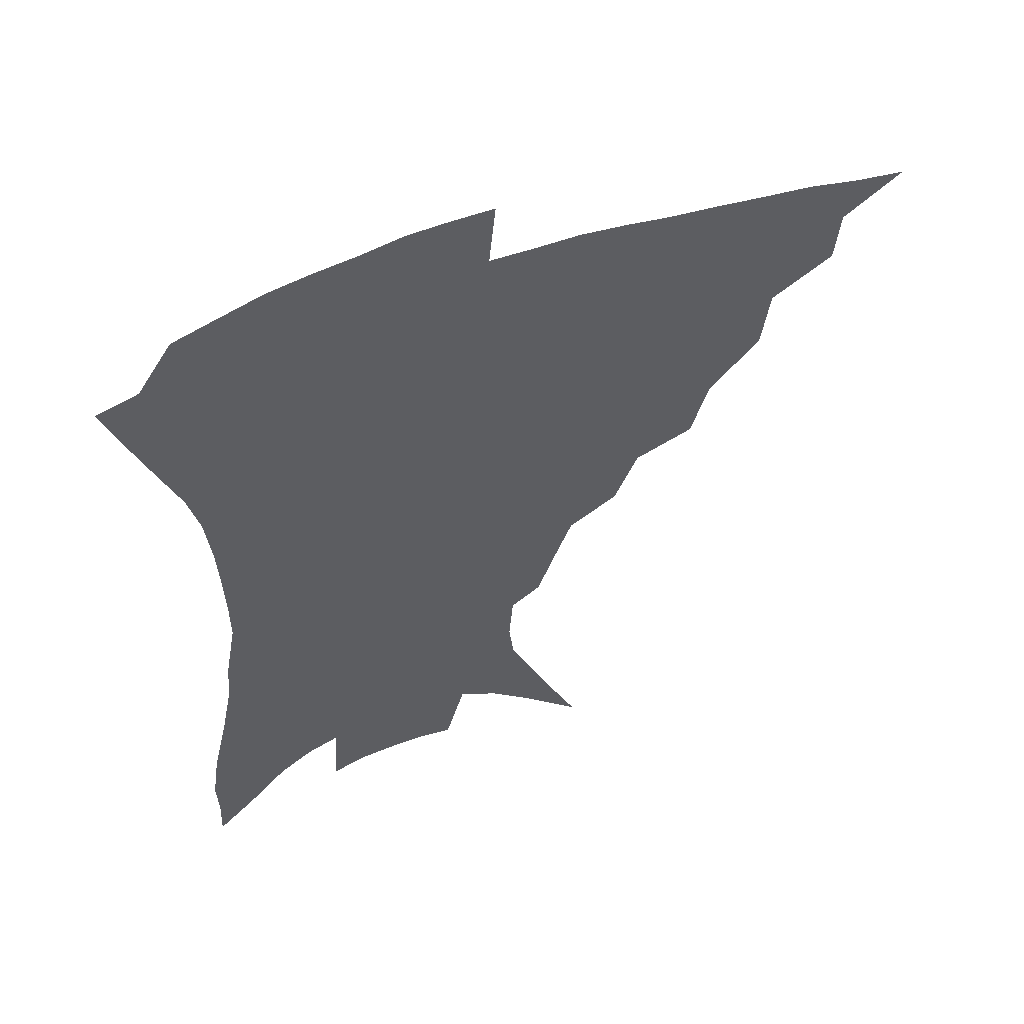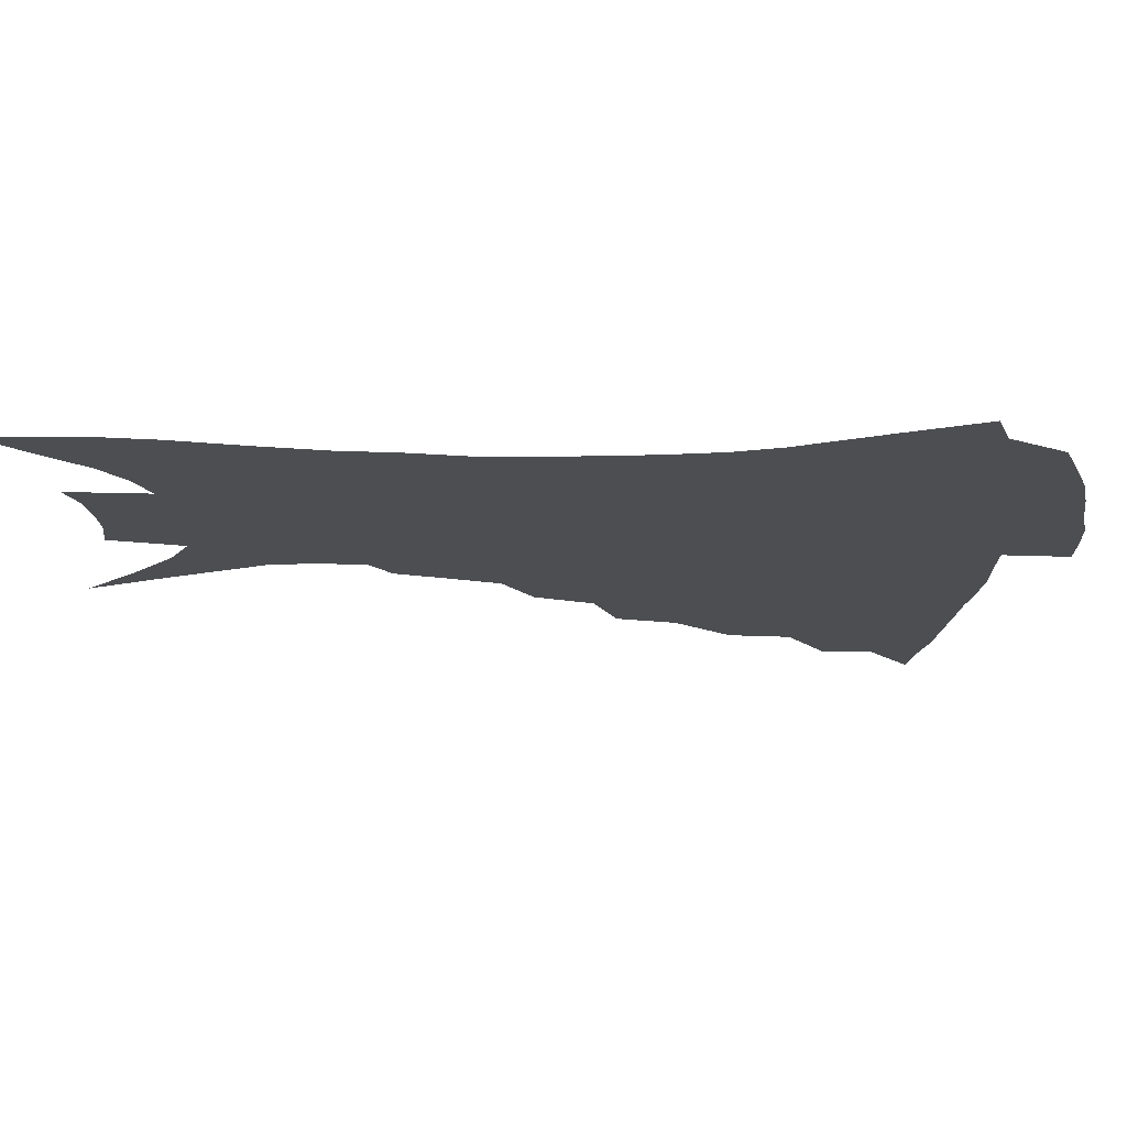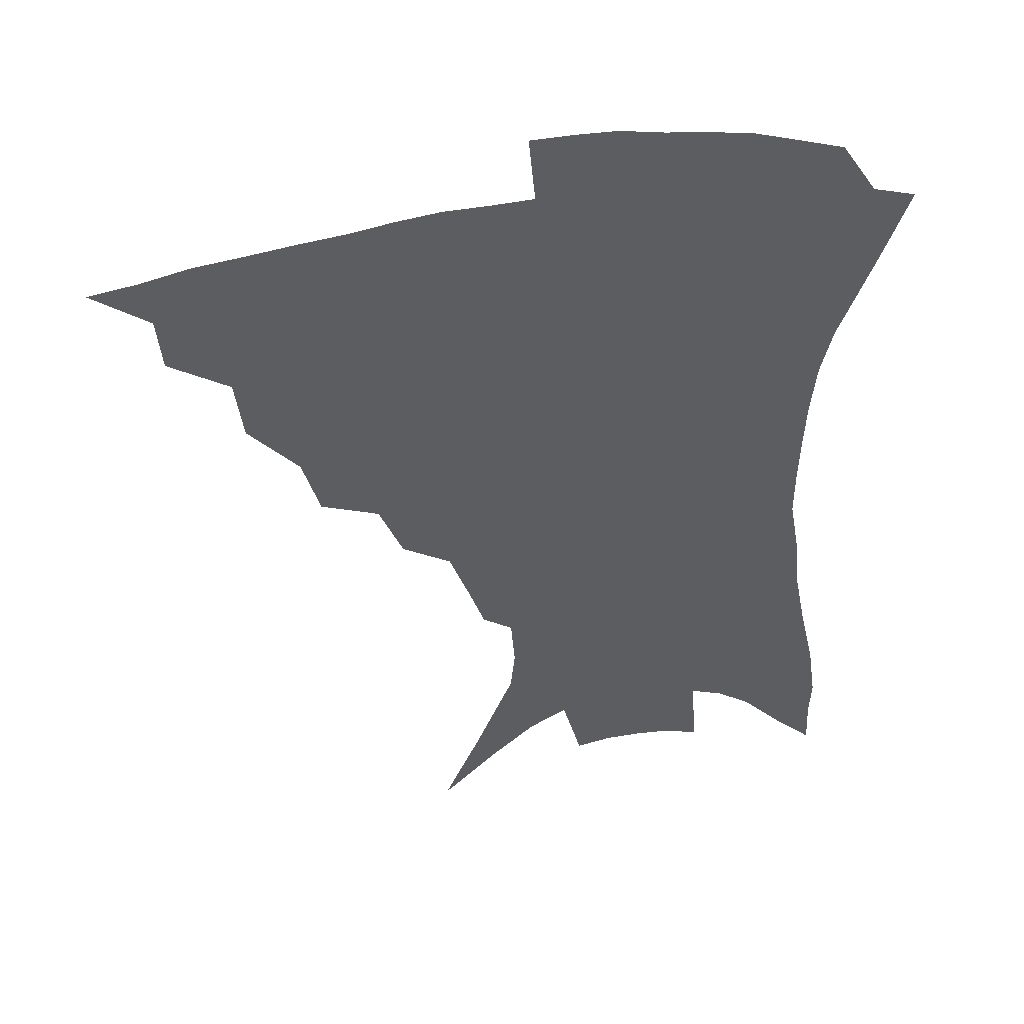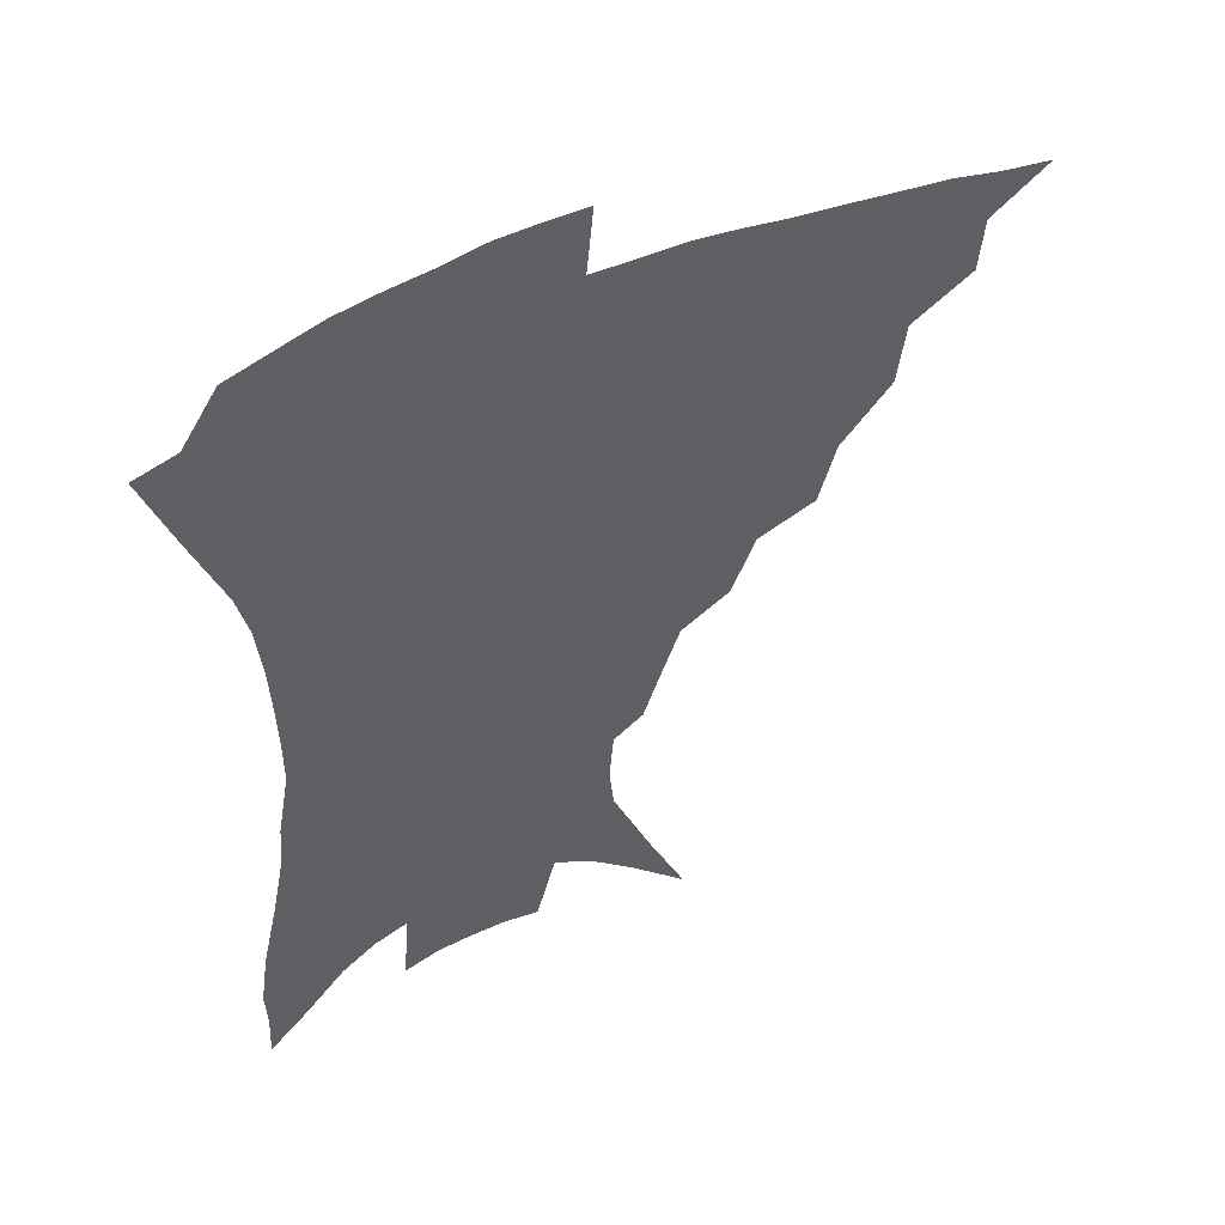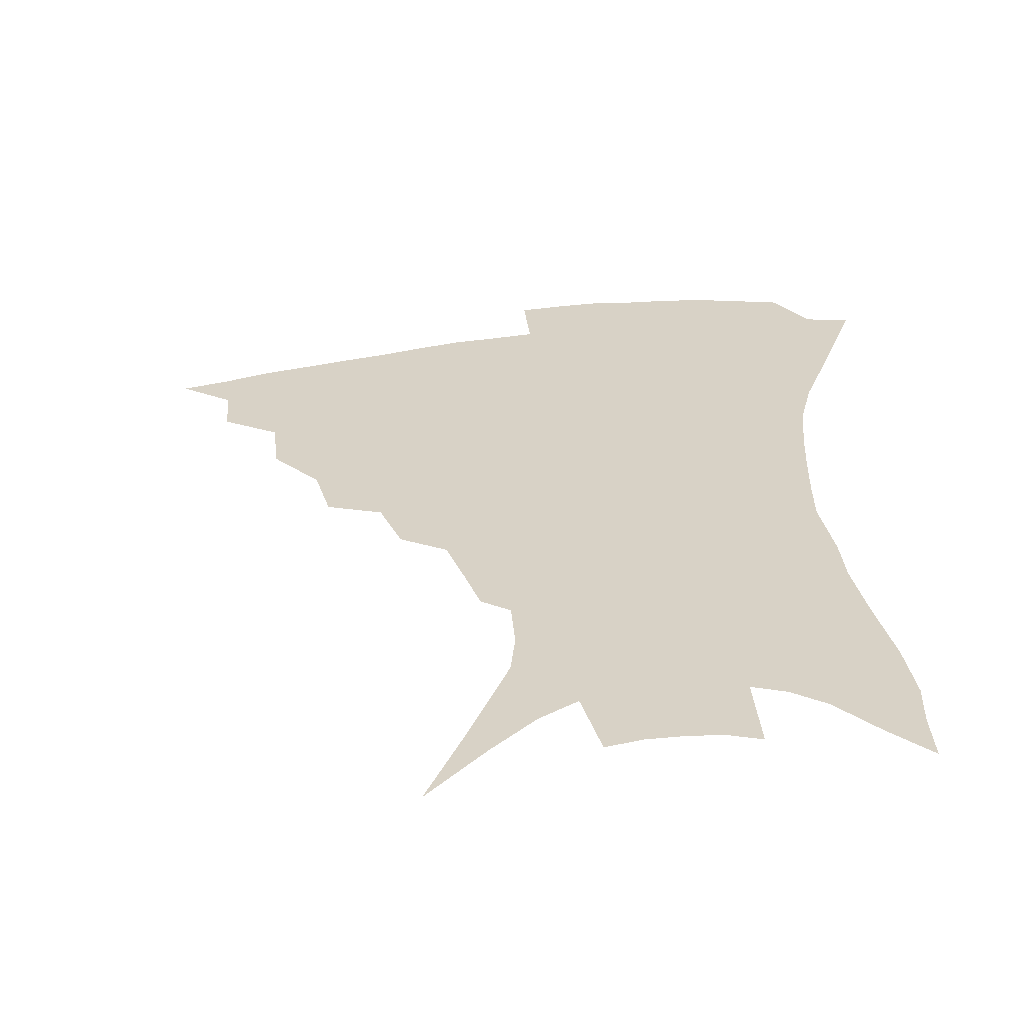
<metadata>
{"format":"obj","ext":"obj","renderer":"f3d","projection":"perspective","resolution":1024,"background":"white","views":[{"elev":56.5,"azim":159.6,"up":"+Y"},{"elev":-16.9,"azim":90.8,"up":"+Z"},{"elev":47.4,"azim":-11.9,"up":"+Y"},{"elev":51.2,"azim":154.8,"up":"+Y"},{"elev":-59.6,"azim":7.1,"up":"+Y"}]}
</metadata>
<code>
v 436.4 381.9 0
v 456.6 349.5 0
v 455 367.6 0
v 452.5 384.1 0
v 479 315 0
v 476.4 336.3 0
v 473.9 354.2 0
v 471 370.3 0
v 468.5 387.5 0
v 501.3 274.9 0
v 495.5 295.6 0
v 495.4 324.7 0
v 492.5 341.9 0
v 489.4 357.4 0
v 486.6 373.2 0
v 484.5 389.1 0
v 528.3 247.2 0
v 520.4 267 0
v 515.1 289.8 0
v 513.3 314.6 0
v 510 329.7 0
v 507.3 345.1 0
v 504.9 360.1 0
v 502.7 375.1 0
v 500.2 391 0
v 556.6 202 0
v 551.5 217.3 0
v 544.6 236.8 0
v 537.3 260.3 0
v 532.3 281.8 0
v 528.7 300.2 0
v 526.7 319.4 0
v 524.2 333.7 0
v 521.7 347.8 0
v 519.5 362.3 0
v 517.6 377.1 0
v 515.7 392.4 0
v 540.8 100.1 0
v 553.1 128.6 0
v 566.5 161.9 0
v 568 176.8 0
v 566.7 194.7 0
v 562.8 211.8 0
v 557.8 231.4 0
v 552.3 247.7 0
v 547.4 272.2 0
v 544 288.8 0
v 541.4 305.8 0
v 539.7 322.3 0
v 537.9 336.3 0
v 535.6 349.9 0
v 533.9 364.1 0
v 532.4 378.7 0
v 530.7 394.6 0
v 560 119.6 0
v 570.5 147.8 0
v 575.3 167.7 0
v 575.6 186.6 0
v 573.5 207.3 0
v 569.7 224.1 0
v 565.5 237.8 0
v 561.4 259.9 0
v 557.9 277 0
v 555.7 294.7 0
v 554.1 311.2 0
v 552.8 325.5 0
v 551.6 338.6 0
v 550.5 352 0
v 548.2 365.6 0
v 547.4 379.7 0
v 545.3 396.2 0
v 574.9 133.1 0
v 582.5 158.3 0
v 583.8 175.8 0
v 583 195.7 0
v 580.9 214.8 0
v 577.5 230.6 0
v 574.1 247.1 0
v 571.2 267.5 0
v 568.9 283.8 0
v 567.3 299.1 0
v 566.1 313.2 0
v 564.8 326.2 0
v 565.7 341.8 0
v 564.3 353.7 0
v 563.7 366.4 0
v 561.6 380.7 0
v 560.1 396 0
v 587.5 140.1 0
v 592 164.2 0
v 592 184 0
v 590.1 199.8 0
v 589 218.7 0
v 585.5 236.5 0
v 583.2 252.1 0
v 580.9 273.1 0
v 579.4 285.9 0
v 578.4 301.4 0
v 578.4 316.9 0
v 577.5 329.1 0
v 577.6 341.8 0
v 577.1 354.3 0
v 576.7 367.2 0
v 575.8 380.4 0
v 574.2 396.2 0
v 572 418.9 0
v 594.1 115.4 0
v 598.7 146.1 0
v 600.4 165.6 0
v 599.7 185.2 0
v 599.3 191.1 0
v 596.4 222 0
v 594.4 235.7 0
v 592.1 258.6 0
v 590.8 274.3 0
v 590 289.9 0
v 589.6 303.8 0
v 589.8 318.3 0
v 590.1 331.2 0
v 589.9 342.4 0
v 590.3 355 0
v 589.9 367.6 0
v 589.1 381.6 0
v 587.7 398.3 0
v 585.7 418.7 0
v 606 117.2 0
v 608.5 146.2 0
v 609.1 168.4 0
v 608.3 185.8 0
v 607 207.6 0
v 604.4 225.7 0
v 603.1 240.9 0
v 601.3 259.1 0
v 600.5 275.6 0
v 600.2 289.8 0
v 600.3 302.8 0
v 600.8 317.7 0
v 601.4 330.3 0
v 602.3 342.9 0
v 602.8 354.9 0
v 603.1 367.3 0
v 602.6 381.6 0
v 601.7 397.6 0
v 599.5 418.1 0
v 617.9 116.9 0
v 618.3 145.6 0
v 617.6 169.4 0
v 616.6 189.5 0
v 615 208.4 0
v 613.2 224.2 0
v 611.5 244.2 0
v 610.7 258.6 0
v 610.1 275.5 0
v 610.2 290 0
v 610.9 304.4 0
v 611.8 317.7 0
v 613.1 330.9 0
v 614.2 342.6 0
v 615.2 354.3 0
v 616 366.8 0
v 616.3 380.3 0
v 616.3 394.8 0
v 614.1 415.1 0
v 629.7 115.6 0
v 628.6 140.7 0
v 626.6 167.3 0
v 625 188.5 0
v 623.2 208.2 0
v 621.3 227.4 0
v 620.7 241.2 0
v 619.6 259.2 0
v 619.5 274.5 0
v 619.9 289.8 0
v 621 302.7 0
v 622.3 316.8 0
v 623.9 329.7 0
v 625.6 341.1 0
v 628.1 353.5 0
v 629.6 365.3 0
v 629.9 378.4 0
v 630.2 392.7 0
v 628.2 413 0
v 641.1 111.3 0
v 639.1 138.5 0
v 636.1 163.8 0
v 633.2 189.3 0
v 631.9 205.9 0
v 630.5 222.8 0
v 629.5 239.1 0
v 628.9 255.6 0
v 629.1 270.4 0
v 629.6 285.9 0
v 630.7 300.8 0
v 632.5 316.9 0
v 634.6 327.7 0
v 636.5 338.7 0
v 639.8 352.4 0
v 641.8 363.7 0
v 643.3 375.8 0
v 644.6 388.6 0
v 642.4 410.2 0
v 650.2 133.9 0
v 646.5 157.8 0
v 643.3 181.6 0
v 641 201.5 0
v 639.1 220.3 0
v 638.4 235.8 0
v 638.1 251.4 0
v 638.6 265.1 0
v 638.8 283.1 0
v 640 299.4 0
v 642.2 312.5 0
v 644.8 325.8 0
v 647.7 337.6 0
v 650.8 349.9 0
v 653.6 361.6 0
v 655.8 373.6 0
v 657.4 386.6 0
v 657 405.2 0
v 661.7 125.5 0
v 658.2 147.9 0
v 653.9 173.1 0
v 652.3 190.9 0
v 649.1 212.6 0
v 648 229.4 0
v 647.5 245.6 0
v 647.5 261 0
v 647.9 277.8 0
v 649.2 294.1 0
v 651.7 307.2 0
v 654.4 323 0
v 658 334.1 0
v 661.7 347.3 0
v 665.2 358.9 0
v 668.4 370.9 0
v 670.3 384.7 0
v 671.8 400.1 0
v 675.8 109.6 0
v 671.7 133.5 0
v 666.9 159.1 0
v 664.2 179.4 0
v 660.4 201.4 0
v 659.1 218.4 0
v 658.9 233.5 0
v 657.6 252.1 0
v 657.2 270.4 0
v 658.7 285.2 0
v 660.8 300.7 0
v 663.4 317 0
v 667.9 328.4 0
v 672.1 343.4 0
v 676.8 355.1 0
v 680.8 367.9 0
v 683.6 381.6 0
v 689 96.24 0
v 688.1 113.1 0
v 688.6 127.7 0
v 685.7 148.4 0
v 680 173.9 0
v 675.8 196.1 0
v 674.4 212.3 0
v 670.3 236 0
v 670.2 251.8 0
v 670.6 268.4 0
v 671.4 286.4 0
v 673.2 304.9 0
v 677.1 321.1 0
v 682.4 335.1 0
v 688.2 350.9 0
v 693.1 364.3 0
v 697.6 377.1 0
v 721 391 0
f 3 4 1
f 6 7 2
f 2 7 3
f 7 8 3
f 3 8 4
f 8 9 4
f 11 12 5
f 5 12 6
f 12 13 6
f 6 13 7
f 13 14 7
f 7 14 8
f 14 15 8
f 8 15 9
f 15 16 9
f 18 19 10
f 10 19 11
f 19 20 11
f 11 20 12
f 20 21 12
f 12 21 13
f 21 22 13
f 13 22 14
f 22 23 14
f 14 23 15
f 23 24 15
f 15 24 16
f 24 25 16
f 28 29 17
f 17 29 18
f 29 30 18
f 18 30 19
f 30 31 19
f 19 31 20
f 31 32 20
f 20 32 21
f 32 33 21
f 21 33 22
f 33 34 22
f 22 34 23
f 34 35 23
f 23 35 24
f 35 36 24
f 24 36 25
f 36 37 25
f 42 43 26
f 26 43 27
f 43 44 27
f 27 44 28
f 44 45 28
f 28 45 29
f 45 46 29
f 29 46 30
f 46 47 30
f 30 47 31
f 47 48 31
f 31 48 32
f 48 49 32
f 32 49 33
f 49 50 33
f 33 50 34
f 50 51 34
f 34 51 35
f 51 52 35
f 35 52 36
f 52 53 36
f 36 53 37
f 53 54 37
f 38 55 39
f 55 56 39
f 39 56 40
f 56 57 40
f 40 57 41
f 57 58 41
f 41 58 42
f 58 59 42
f 42 59 43
f 59 60 43
f 43 60 44
f 60 61 44
f 44 61 45
f 61 62 45
f 45 62 46
f 62 63 46
f 46 63 47
f 63 64 47
f 47 64 48
f 64 65 48
f 48 65 49
f 65 66 49
f 49 66 50
f 66 67 50
f 50 67 51
f 67 68 51
f 51 68 52
f 68 69 52
f 52 69 53
f 69 70 53
f 53 70 54
f 70 71 54
f 55 72 56
f 72 73 56
f 56 73 57
f 73 74 57
f 57 74 58
f 74 75 58
f 58 75 59
f 75 76 59
f 59 76 60
f 76 77 60
f 60 77 61
f 77 78 61
f 61 78 62
f 78 79 62
f 62 79 63
f 79 80 63
f 63 80 64
f 80 81 64
f 64 81 65
f 81 82 65
f 65 82 66
f 82 83 66
f 66 83 67
f 83 84 67
f 67 84 68
f 84 85 68
f 68 85 69
f 85 86 69
f 69 86 70
f 86 87 70
f 70 87 71
f 87 88 71
f 72 89 73
f 89 90 73
f 73 90 74
f 90 91 74
f 74 91 75
f 91 92 75
f 75 92 76
f 92 93 76
f 76 93 77
f 93 94 77
f 77 94 78
f 94 95 78
f 78 95 79
f 95 96 79
f 79 96 80
f 96 97 80
f 80 97 81
f 97 98 81
f 81 98 82
f 98 99 82
f 82 99 83
f 99 100 83
f 83 100 84
f 100 101 84
f 84 101 85
f 101 102 85
f 85 102 86
f 102 103 86
f 86 103 87
f 103 104 87
f 87 104 88
f 104 105 88
f 107 108 89
f 89 108 90
f 108 109 90
f 90 109 91
f 109 110 91
f 91 110 92
f 110 111 92
f 92 111 93
f 111 112 93
f 93 112 94
f 112 113 94
f 94 113 95
f 113 114 95
f 95 114 96
f 114 115 96
f 96 115 97
f 115 116 97
f 97 116 98
f 116 117 98
f 98 117 99
f 117 118 99
f 99 118 100
f 118 119 100
f 100 119 101
f 119 120 101
f 101 120 102
f 120 121 102
f 102 121 103
f 121 122 103
f 103 122 104
f 122 123 104
f 104 123 105
f 123 124 105
f 105 124 106
f 124 125 106
f 107 126 108
f 126 127 108
f 108 127 109
f 127 128 109
f 109 128 110
f 128 129 110
f 110 129 111
f 129 130 111
f 111 130 112
f 130 131 112
f 112 131 113
f 131 132 113
f 113 132 114
f 132 133 114
f 114 133 115
f 133 134 115
f 115 134 116
f 134 135 116
f 116 135 117
f 135 136 117
f 117 136 118
f 136 137 118
f 118 137 119
f 137 138 119
f 119 138 120
f 138 139 120
f 120 139 121
f 139 140 121
f 121 140 122
f 140 141 122
f 122 141 123
f 141 142 123
f 123 142 124
f 142 143 124
f 124 143 125
f 143 144 125
f 126 145 127
f 145 146 127
f 127 146 128
f 146 147 128
f 128 147 129
f 147 148 129
f 129 148 130
f 148 149 130
f 130 149 131
f 149 150 131
f 131 150 132
f 150 151 132
f 132 151 133
f 151 152 133
f 133 152 134
f 152 153 134
f 134 153 135
f 153 154 135
f 135 154 136
f 154 155 136
f 136 155 137
f 155 156 137
f 137 156 138
f 156 157 138
f 138 157 139
f 157 158 139
f 139 158 140
f 158 159 140
f 140 159 141
f 159 160 141
f 141 160 142
f 160 161 142
f 142 161 143
f 161 162 143
f 143 162 144
f 162 163 144
f 145 164 146
f 164 165 146
f 146 165 147
f 165 166 147
f 147 166 148
f 166 167 148
f 148 167 149
f 167 168 149
f 149 168 150
f 168 169 150
f 150 169 151
f 169 170 151
f 151 170 152
f 170 171 152
f 152 171 153
f 171 172 153
f 153 172 154
f 172 173 154
f 154 173 155
f 173 174 155
f 155 174 156
f 174 175 156
f 156 175 157
f 175 176 157
f 157 176 158
f 176 177 158
f 158 177 159
f 177 178 159
f 159 178 160
f 178 179 160
f 160 179 161
f 179 180 161
f 161 180 162
f 180 181 162
f 162 181 163
f 181 182 163
f 164 183 165
f 183 184 165
f 165 184 166
f 184 185 166
f 166 185 167
f 185 186 167
f 167 186 168
f 186 187 168
f 168 187 169
f 187 188 169
f 169 188 170
f 188 189 170
f 170 189 171
f 189 190 171
f 171 190 172
f 190 191 172
f 172 191 173
f 191 192 173
f 173 192 174
f 192 193 174
f 174 193 175
f 193 194 175
f 175 194 176
f 194 195 176
f 176 195 177
f 195 196 177
f 177 196 178
f 196 197 178
f 178 197 179
f 197 198 179
f 179 198 180
f 198 199 180
f 180 199 181
f 199 200 181
f 181 200 182
f 200 201 182
f 184 202 185
f 202 203 185
f 185 203 186
f 203 204 186
f 186 204 187
f 204 205 187
f 187 205 188
f 205 206 188
f 188 206 189
f 206 207 189
f 189 207 190
f 207 208 190
f 190 208 191
f 208 209 191
f 191 209 192
f 209 210 192
f 192 210 193
f 210 211 193
f 193 211 194
f 211 212 194
f 194 212 195
f 212 213 195
f 195 213 196
f 213 214 196
f 196 214 197
f 214 215 197
f 197 215 198
f 215 216 198
f 198 216 199
f 216 217 199
f 199 217 200
f 217 218 200
f 200 218 201
f 218 219 201
f 202 220 203
f 220 221 203
f 203 221 204
f 221 222 204
f 204 222 205
f 222 223 205
f 205 223 206
f 223 224 206
f 206 224 207
f 224 225 207
f 207 225 208
f 225 226 208
f 208 226 209
f 226 227 209
f 209 227 210
f 227 228 210
f 210 228 211
f 228 229 211
f 211 229 212
f 229 230 212
f 212 230 213
f 230 231 213
f 213 231 214
f 231 232 214
f 214 232 215
f 232 233 215
f 215 233 216
f 233 234 216
f 216 234 217
f 234 235 217
f 217 235 218
f 235 236 218
f 218 236 219
f 236 237 219
f 220 238 221
f 238 239 221
f 221 239 222
f 239 240 222
f 222 240 223
f 240 241 223
f 223 241 224
f 241 242 224
f 224 242 225
f 242 243 225
f 225 243 226
f 243 244 226
f 226 244 227
f 244 245 227
f 227 245 228
f 245 246 228
f 228 246 229
f 246 247 229
f 229 247 230
f 247 248 230
f 230 248 231
f 248 249 231
f 231 249 232
f 249 250 232
f 232 250 233
f 250 251 233
f 233 251 234
f 251 252 234
f 234 252 235
f 252 253 235
f 235 253 236
f 253 254 236
f 236 254 237
f 238 255 239
f 255 256 239
f 239 256 240
f 256 257 240
f 240 257 241
f 257 258 241
f 241 258 242
f 258 259 242
f 242 259 243
f 259 260 243
f 243 260 244
f 260 261 244
f 244 261 245
f 261 262 245
f 245 262 246
f 262 263 246
f 246 263 247
f 263 264 247
f 247 264 248
f 264 265 248
f 248 265 249
f 265 266 249
f 249 266 250
f 266 267 250
f 250 267 251
f 267 268 251
f 251 268 252
f 268 269 252
f 252 269 253
f 269 270 253
f 253 270 254
f 270 271 254

</code>
